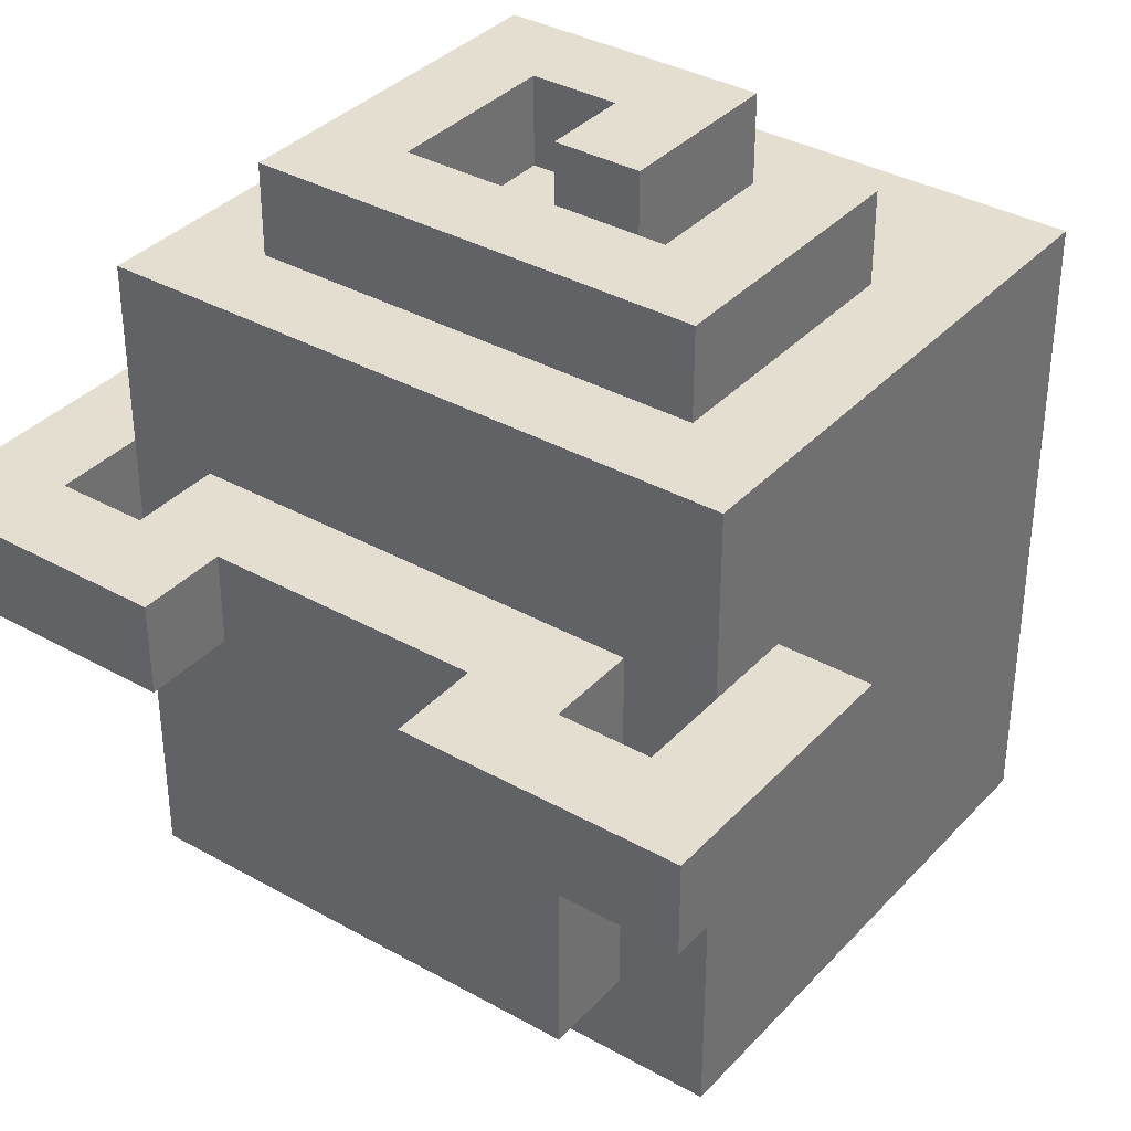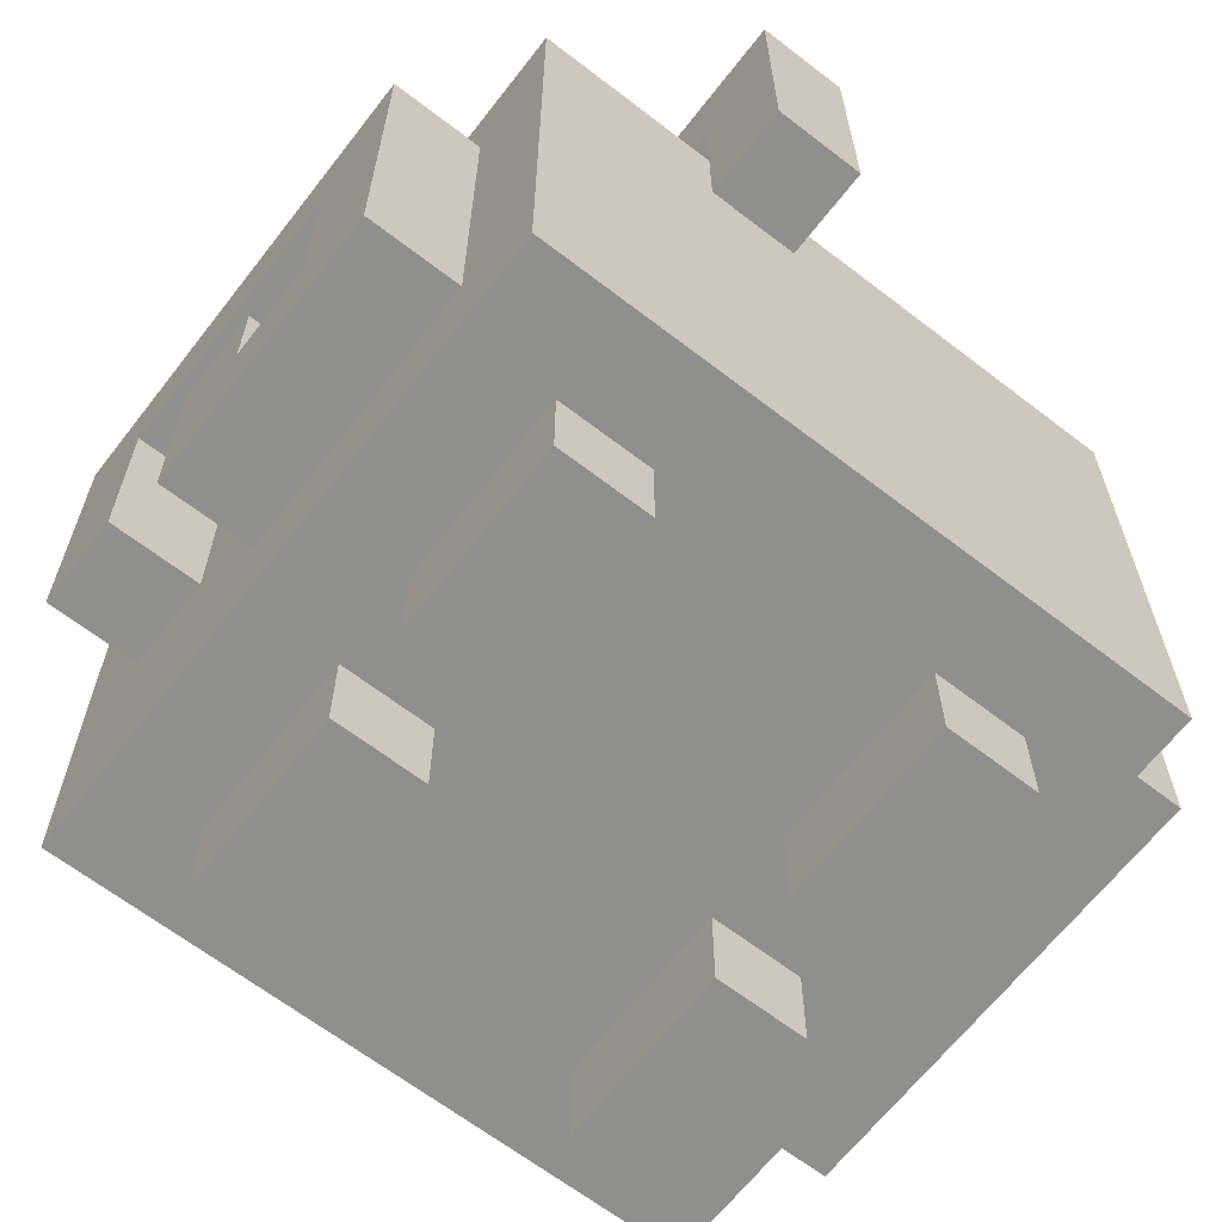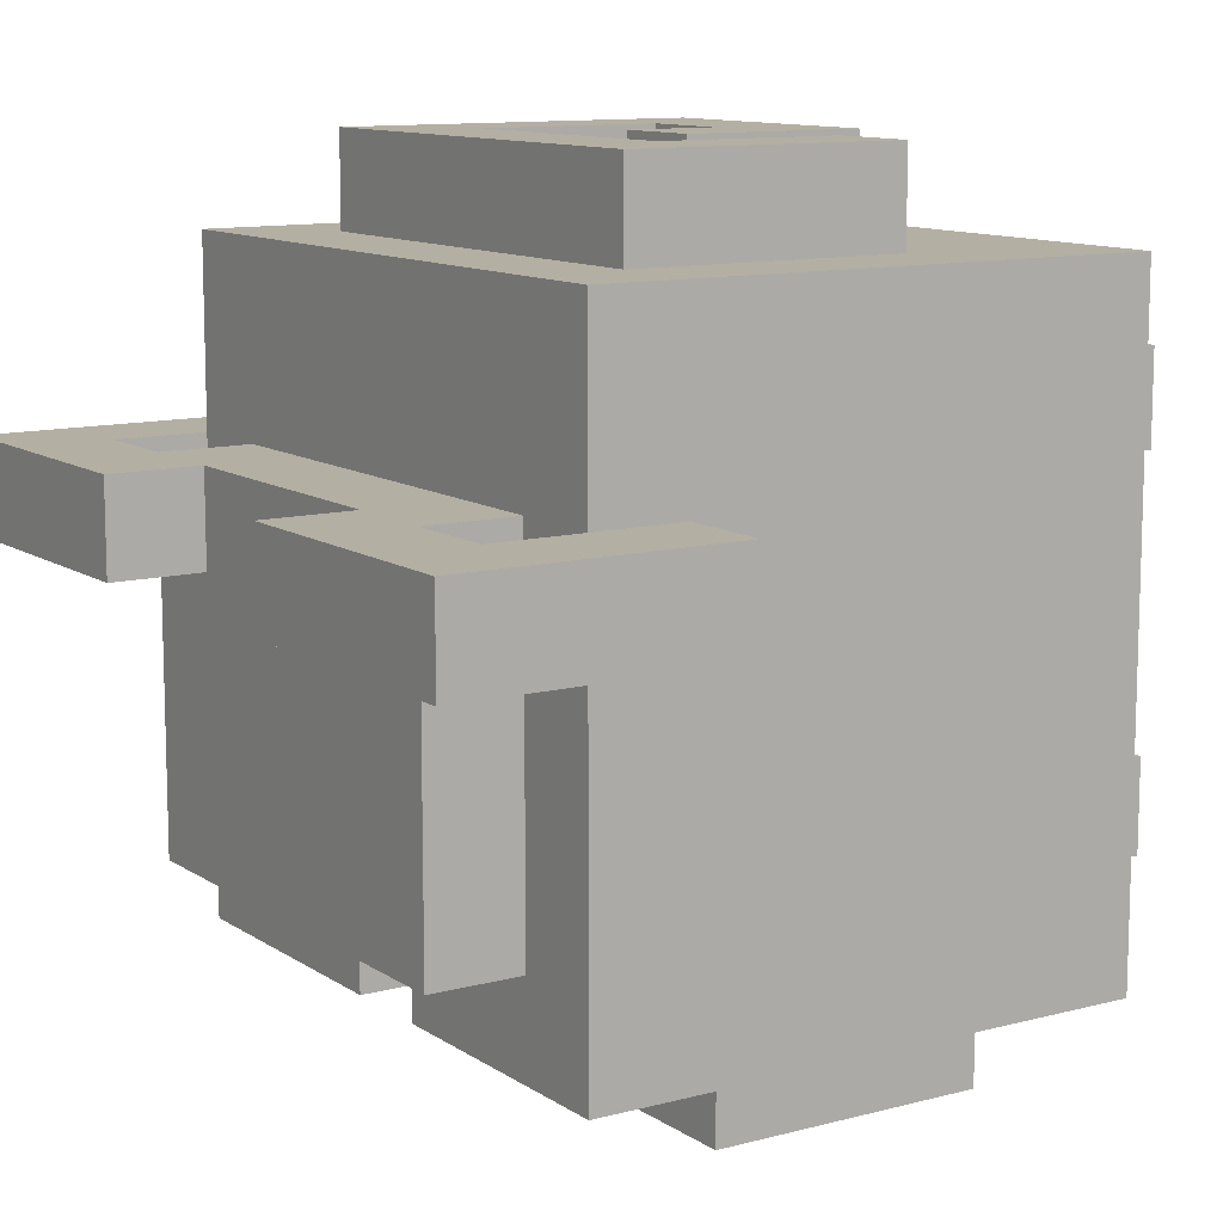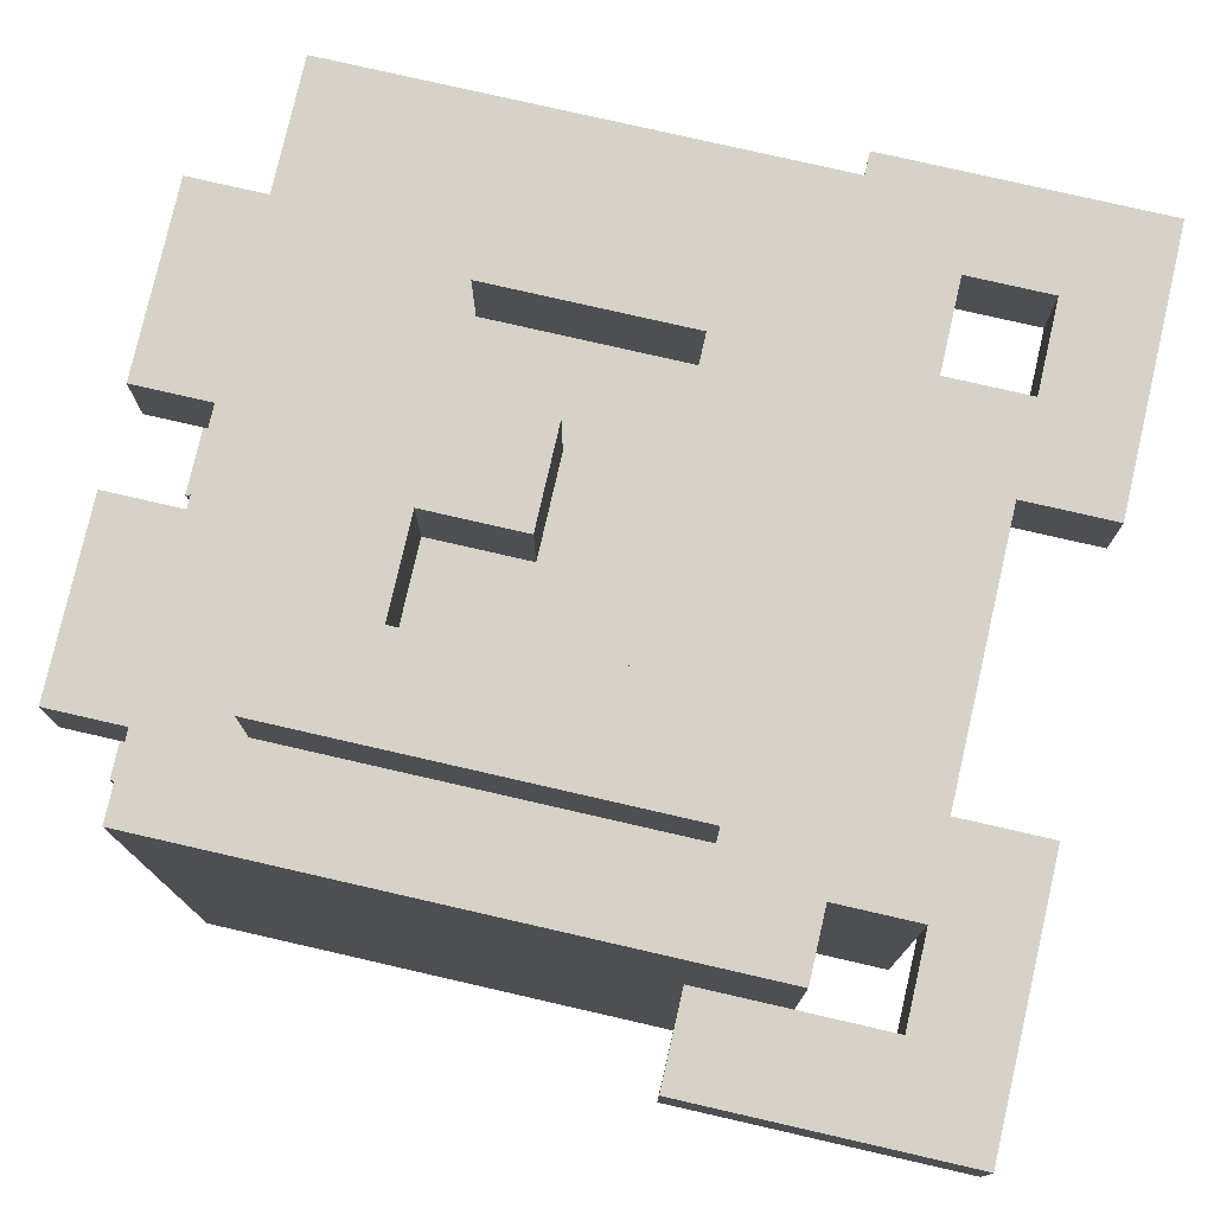
<metadata>
{"format":"obj","ext":"obj","renderer":"f3d","projection":"perspective","resolution":1024,"background":"white","views":[{"elev":35.9,"azim":-143.6,"up":"+Z"},{"elev":-65.1,"azim":52.2,"up":"+Y"},{"elev":11.2,"azim":-123.0,"up":"+Z"},{"elev":77.7,"azim":102.9,"up":"+Z"}]}
</metadata>
<code>
o
v 0 2.6 -0.3
v 0 2.6 -0.4
v 0 2.9 -0.3
v 0 2.9 -0.4
v 0.1 2.1 -0.1
v 0.1 2.1 -0.8
v 0.1 2.5 -0.7
v 0.1 2.5 -0.8
v 0.1 2.6 -0.3
v 0.1 2.6 -0.4
v 0.1 2.7 -0.1
v 0.1 2.7 -0.3
v 0.1 2.7 -0.4
v 0.1 2.7 -0.7
v 0.1 2.7 -0.8
v 0.2 2 -0.2
v 0.2 2 -0.3
v 0.2 2 -0.6
v 0.2 2 -0.7
v 0.2 2.1 -0.2
v 0.2 2.1 -0.3
v 0.2 2.1 -0.6
v 0.2 2.1 -0.7
v 0.2 2.2 -0.8
v 0.2 2.2 -0.9
v 0.2 2.3 0
v 0.2 2.3 -0.1
v 0.2 2.5 -0.8
v 0.2 2.5 -0.9
v 0.2 2.6 0
v 0.2 2.6 -0.1
v 0.2 2.7 -0.3
v 0.2 2.7 -0.7
v 0.2 2.8 -0.3
v 0.2 2.8 -0.4
v 0.2 2.8 -0.7
v 0.4 2.2 0
v 0.4 2.2 -0.1
v 0.4 2.3 -0.8
v 0.4 2.3 -0.9
v 0.4 2.4 0
v 0.4 2.4 -0.1
v 0.4 2.4 -0.8
v 0.4 2.4 -0.9
v 0.5 2 -0.2
v 0.5 2 -0.3
v 0.5 2 -0.6
v 0.5 2 -0.7
v 0.5 2.1 -0.2
v 0.5 2.1 -0.3
v 0.5 2.1 -0.6
v 0.5 2.1 -0.7
v 0.5 2.5 -0.7
v 0.5 2.5 -0.8
v 0.5 2.7 -0.7
v 0.5 2.7 -0.8
v 0.6 2.3 0
v 0.6 2.3 -0.1
v 0.6 2.3 -0.8
v 0.6 2.3 -0.9
v 0.6 2.4 -0.8
v 0.6 2.4 -0.9
v 0.6 2.5 0
v 0.6 2.5 -0.1
v 0.6 2.8 -0.3
v 0.6 2.8 -0.4
v 0.6 2.9 -0.3
v 0.6 2.9 -0.4
v 0.8 2.7 -0.3
v 0.8 2.7 -0.4
v 0.8 2.8 -0.3
v 0.8 2.8 -0.4
v 0.1 2.7 -0.3
v 0.1 2.7 -0.4
v 0.1 2.8 -0.3
v 0.1 2.8 -0.4
v 0.3 2.3 0
v 0.3 2.3 -0.1
v 0.3 2.3 -0.8
v 0.3 2.3 -0.9
v 0.3 2.4 -0.8
v 0.3 2.4 -0.9
v 0.3 2.5 0
v 0.3 2.5 -0.1
v 0.3 2.8 -0.3
v 0.3 2.8 -0.4
v 0.3 2.9 -0.3
v 0.3 2.9 -0.4
v 0.4 2 -0.2
v 0.4 2 -0.3
v 0.4 2 -0.6
v 0.4 2 -0.7
v 0.4 2.1 -0.2
v 0.4 2.1 -0.3
v 0.4 2.1 -0.6
v 0.4 2.1 -0.7
v 0.4 2.5 -0.7
v 0.4 2.5 -0.8
v 0.4 2.7 -0.7
v 0.4 2.7 -0.8
v 0.5 2.3 0
v 0.5 2.3 -0.1
v 0.5 2.3 -0.8
v 0.5 2.3 -0.9
v 0.5 2.4 0
v 0.5 2.4 -0.1
v 0.5 2.4 -0.8
v 0.5 2.4 -0.9
v 0.7 2 -0.2
v 0.7 2 -0.3
v 0.7 2 -0.6
v 0.7 2 -0.7
v 0.7 2.1 -0.2
v 0.7 2.1 -0.3
v 0.7 2.1 -0.6
v 0.7 2.1 -0.7
v 0.7 2.2 0
v 0.7 2.2 -0.1
v 0.7 2.2 -0.8
v 0.7 2.2 -0.9
v 0.7 2.5 -0.8
v 0.7 2.5 -0.9
v 0.7 2.6 0
v 0.7 2.6 -0.1
v 0.7 2.7 -0.3
v 0.7 2.7 -0.7
v 0.7 2.8 -0.3
v 0.7 2.8 -0.4
v 0.7 2.8 -0.7
v 0.8 2.1 -0.1
v 0.8 2.1 -0.8
v 0.8 2.5 -0.7
v 0.8 2.5 -0.8
v 0.8 2.6 -0.3
v 0.8 2.6 -0.4
v 0.8 2.7 -0.1
v 0.8 2.7 -0.3
v 0.8 2.7 -0.4
v 0.8 2.7 -0.7
v 0.8 2.7 -0.8
v 0.9 2.6 -0.3
v 0.9 2.6 -0.4
v 0.9 2.9 -0.3
v 0.9 2.9 -0.4
v 0.2 2.3 0
v 0.2 2.6 0
v 0.3 2.3 0
v 0.3 2.5 0
v 0.4 2.2 0
v 0.4 2.4 0
v 0.5 2.3 0
v 0.5 2.4 0
v 0.6 2.3 0
v 0.6 2.5 0
v 0.7 2.2 0
v 0.7 2.6 0
v 0.1 2.1 -0.1
v 0.1 2.7 -0.1
v 0.2 2.3 -0.1
v 0.2 2.6 -0.1
v 0.3 2.3 -0.1
v 0.3 2.5 -0.1
v 0.4 2.2 -0.1
v 0.4 2.4 -0.1
v 0.5 2.3 -0.1
v 0.5 2.4 -0.1
v 0.6 2.3 -0.1
v 0.6 2.5 -0.1
v 0.7 2.2 -0.1
v 0.7 2.6 -0.1
v 0.8 2.1 -0.1
v 0.8 2.7 -0.1
v 0.2 2 -0.2
v 0.2 2.1 -0.2
v 0.4 2 -0.2
v 0.4 2.1 -0.2
v 0.5 2 -0.2
v 0.5 2.1 -0.2
v 0.7 2 -0.2
v 0.7 2.1 -0.2
v 0 2.6 -0.3
v 0 2.9 -0.3
v 0.1 2.6 -0.3
v 0.1 2.7 -0.3
v 0.1 2.8 -0.3
v 0.2 2.7 -0.3
v 0.2 2.8 -0.3
v 0.3 2.8 -0.3
v 0.3 2.9 -0.3
v 0.6 2.8 -0.3
v 0.6 2.9 -0.3
v 0.7 2.7 -0.3
v 0.7 2.8 -0.3
v 0.8 2.6 -0.3
v 0.8 2.7 -0.3
v 0.8 2.8 -0.3
v 0.9 2.6 -0.3
v 0.9 2.9 -0.3
v 0.2 2 -0.6
v 0.2 2.1 -0.6
v 0.4 2 -0.6
v 0.4 2.1 -0.6
v 0.5 2 -0.6
v 0.5 2.1 -0.6
v 0.7 2 -0.6
v 0.7 2.1 -0.6
v 0.2 2 -0.3
v 0.2 2.1 -0.3
v 0.4 2 -0.3
v 0.4 2.1 -0.3
v 0.5 2 -0.3
v 0.5 2.1 -0.3
v 0.7 2 -0.3
v 0.7 2.1 -0.3
v 0 2.6 -0.4
v 0 2.9 -0.4
v 0.1 2.6 -0.4
v 0.1 2.7 -0.4
v 0.1 2.8 -0.4
v 0.2 2.8 -0.4
v 0.3 2.8 -0.4
v 0.3 2.9 -0.4
v 0.6 2.8 -0.4
v 0.6 2.9 -0.4
v 0.7 2.8 -0.4
v 0.8 2.6 -0.4
v 0.8 2.7 -0.4
v 0.8 2.8 -0.4
v 0.9 2.6 -0.4
v 0.9 2.9 -0.4
v 0.2 2 -0.7
v 0.2 2.1 -0.7
v 0.2 2.7 -0.7
v 0.2 2.8 -0.7
v 0.4 2 -0.7
v 0.4 2.1 -0.7
v 0.4 2.5 -0.7
v 0.4 2.7 -0.7
v 0.5 2 -0.7
v 0.5 2.1 -0.7
v 0.5 2.5 -0.7
v 0.5 2.7 -0.7
v 0.7 2 -0.7
v 0.7 2.1 -0.7
v 0.7 2.7 -0.7
v 0.7 2.8 -0.7
v 0.1 2.1 -0.8
v 0.1 2.5 -0.8
v 0.1 2.7 -0.8
v 0.2 2.2 -0.8
v 0.2 2.5 -0.8
v 0.2 2.6 -0.8
v 0.3 2.3 -0.8
v 0.3 2.4 -0.8
v 0.3 2.5 -0.8
v 0.3 2.6 -0.8
v 0.4 2.3 -0.8
v 0.4 2.4 -0.8
v 0.4 2.5 -0.8
v 0.4 2.7 -0.8
v 0.5 2.3 -0.8
v 0.5 2.4 -0.8
v 0.5 2.5 -0.8
v 0.5 2.7 -0.8
v 0.6 2.3 -0.8
v 0.6 2.4 -0.8
v 0.6 2.5 -0.8
v 0.6 2.6 -0.8
v 0.7 2.2 -0.8
v 0.7 2.5 -0.8
v 0.7 2.6 -0.8
v 0.8 2.1 -0.8
v 0.8 2.5 -0.8
v 0.8 2.7 -0.8
v 0.2 2.2 -0.9
v 0.2 2.5 -0.9
v 0.3 2.3 -0.9
v 0.3 2.4 -0.9
v 0.4 2.3 -0.9
v 0.4 2.4 -0.9
v 0.5 2.3 -0.9
v 0.5 2.4 -0.9
v 0.6 2.3 -0.9
v 0.6 2.4 -0.9
v 0.7 2.2 -0.9
v 0.7 2.5 -0.9
v 0.2 2 -0.2
v 0.4 2 -0.2
v 0.5 2 -0.2
v 0.7 2 -0.2
v 0.2 2 -0.3
v 0.4 2 -0.3
v 0.5 2 -0.3
v 0.7 2 -0.3
v 0.2 2 -0.6
v 0.4 2 -0.6
v 0.5 2 -0.6
v 0.7 2 -0.6
v 0.2 2 -0.7
v 0.4 2 -0.7
v 0.5 2 -0.7
v 0.7 2 -0.7
v 0.1 2.1 -0.1
v 0.8 2.1 -0.1
v 0.2 2.1 -0.2
v 0.4 2.1 -0.2
v 0.5 2.1 -0.2
v 0.7 2.1 -0.2
v 0.2 2.1 -0.3
v 0.4 2.1 -0.3
v 0.5 2.1 -0.3
v 0.7 2.1 -0.3
v 0.2 2.1 -0.6
v 0.4 2.1 -0.6
v 0.5 2.1 -0.6
v 0.7 2.1 -0.6
v 0.2 2.1 -0.7
v 0.4 2.1 -0.7
v 0.5 2.1 -0.7
v 0.7 2.1 -0.7
v 0.1 2.1 -0.8
v 0.8 2.1 -0.8
v 0.4 2.2 0
v 0.7 2.2 0
v 0.4 2.2 -0.1
v 0.7 2.2 -0.1
v 0.2 2.2 -0.8
v 0.7 2.2 -0.8
v 0.2 2.2 -0.9
v 0.7 2.2 -0.9
v 0.2 2.3 0
v 0.3 2.3 0
v 0.2 2.3 -0.1
v 0.3 2.3 -0.1
v 0.3 2.4 -0.8
v 0.4 2.4 -0.8
v 0.5 2.4 -0.8
v 0.6 2.4 -0.8
v 0.3 2.4 -0.9
v 0.4 2.4 -0.9
v 0.5 2.4 -0.9
v 0.6 2.4 -0.9
v 0.3 2.5 0
v 0.6 2.5 0
v 0.3 2.5 -0.1
v 0.6 2.5 -0.1
v 0 2.6 -0.3
v 0.1 2.6 -0.3
v 0.8 2.6 -0.3
v 0.9 2.6 -0.3
v 0 2.6 -0.4
v 0.1 2.6 -0.4
v 0.8 2.6 -0.4
v 0.9 2.6 -0.4
v 0.1 2.8 -0.3
v 0.2 2.8 -0.3
v 0.7 2.8 -0.3
v 0.8 2.8 -0.3
v 0.1 2.8 -0.4
v 0.2 2.8 -0.4
v 0.7 2.8 -0.4
v 0.8 2.8 -0.4
v 0.5 2.3 0
v 0.6 2.3 0
v 0.5 2.3 -0.1
v 0.6 2.3 -0.1
v 0.3 2.3 -0.8
v 0.4 2.3 -0.8
v 0.5 2.3 -0.8
v 0.6 2.3 -0.8
v 0.3 2.3 -0.9
v 0.4 2.3 -0.9
v 0.5 2.3 -0.9
v 0.6 2.3 -0.9
v 0.4 2.4 0
v 0.5 2.4 0
v 0.4 2.4 -0.1
v 0.5 2.4 -0.1
v 0.4 2.5 -0.7
v 0.5 2.5 -0.7
v 0.2 2.5 -0.8
v 0.3 2.5 -0.8
v 0.4 2.5 -0.8
v 0.5 2.5 -0.8
v 0.6 2.5 -0.8
v 0.7 2.5 -0.8
v 0.2 2.5 -0.9
v 0.7 2.5 -0.9
v 0.2 2.6 0
v 0.7 2.6 0
v 0.2 2.6 -0.1
v 0.7 2.6 -0.1
v 0.1 2.7 -0.1
v 0.8 2.7 -0.1
v 0.1 2.7 -0.3
v 0.2 2.7 -0.3
v 0.7 2.7 -0.3
v 0.8 2.7 -0.3
v 0.1 2.7 -0.4
v 0.8 2.7 -0.4
v 0.1 2.7 -0.7
v 0.2 2.7 -0.7
v 0.4 2.7 -0.7
v 0.5 2.7 -0.7
v 0.7 2.7 -0.7
v 0.8 2.7 -0.7
v 0.1 2.7 -0.8
v 0.4 2.7 -0.8
v 0.5 2.7 -0.8
v 0.8 2.7 -0.8
v 0.3 2.8 -0.3
v 0.6 2.8 -0.3
v 0.2 2.8 -0.4
v 0.3 2.8 -0.4
v 0.6 2.8 -0.4
v 0.7 2.8 -0.4
v 0.2 2.8 -0.7
v 0.7 2.8 -0.7
v 0 2.9 -0.3
v 0.3 2.9 -0.3
v 0.6 2.9 -0.3
v 0.9 2.9 -0.3
v 0 2.9 -0.4
v 0.3 2.9 -0.4
v 0.6 2.9 -0.4
v 0.9 2.9 -0.4
f 3 2 1
f 4 2 3
f 7 6 5
f 8 6 7
f 9 7 5
f 10 7 9
f 11 9 5
f 12 9 11
f 13 7 10
f 14 8 7
f 14 7 13
f 15 8 14
f 20 17 16
f 21 17 20
f 22 19 18
f 23 19 22
f 28 25 24
f 29 25 28
f 30 27 26
f 31 27 30
f 34 33 32
f 35 33 34
f 36 33 35
f 41 38 37
f 42 38 41
f 43 40 39
f 44 40 43
f 49 46 45
f 50 46 49
f 51 48 47
f 52 48 51
f 55 54 53
f 56 54 55
f 61 60 59
f 62 60 61
f 63 58 57
f 64 58 63
f 67 66 65
f 68 66 67
f 71 70 69
f 72 70 71
f 73 74 75
f 75 74 76
f 79 80 81
f 81 80 82
f 77 78 83
f 83 78 84
f 85 86 87
f 87 86 88
f 89 90 93
f 93 90 94
f 91 92 95
f 95 92 96
f 97 98 99
f 99 98 100
f 101 102 105
f 105 102 106
f 103 104 107
f 107 104 108
f 109 110 113
f 113 110 114
f 111 112 115
f 115 112 116
f 119 120 121
f 121 120 122
f 117 118 123
f 123 118 124
f 125 126 127
f 127 126 128
f 128 126 129
f 130 131 132
f 132 131 133
f 130 132 134
f 134 132 135
f 130 134 136
f 136 134 137
f 135 132 138
f 132 133 139
f 138 132 139
f 139 133 140
f 141 142 143
f 143 142 144
f 147 146 145
f 148 146 147
f 151 150 149
f 152 150 151
f 153 151 149
f 154 146 148
f 155 153 149
f 155 154 153
f 156 146 154
f 156 154 155
f 159 158 157
f 160 158 159
f 161 159 157
f 163 161 157
f 163 162 161
f 164 162 163
f 166 162 164
f 167 166 165
f 168 162 166
f 168 166 167
f 169 163 157
f 170 158 160
f 171 169 157
f 171 170 169
f 172 158 170
f 172 170 171
f 175 174 173
f 176 174 175
f 179 178 177
f 180 178 179
f 183 182 181
f 184 182 183
f 185 182 184
f 187 182 185
f 188 182 187
f 188 187 186
f 189 182 188
f 190 188 186
f 192 190 186
f 193 191 190
f 193 190 192
f 196 191 193
f 197 195 194
f 197 196 195
f 198 191 196
f 198 196 197
f 201 200 199
f 202 200 201
f 205 204 203
f 206 204 205
f 207 208 209
f 209 208 210
f 211 212 213
f 213 212 214
f 215 216 217
f 217 216 218
f 218 216 219
f 219 216 220
f 220 216 221
f 221 216 222
f 223 224 225
f 225 224 228
f 226 227 229
f 227 228 229
f 228 224 230
f 229 228 230
f 231 232 235
f 235 232 236
f 233 234 238
f 237 238 241
f 238 234 242
f 241 238 242
f 239 240 243
f 243 240 244
f 242 234 245
f 245 234 246
f 247 248 250
f 248 249 251
f 250 248 251
f 251 249 252
f 251 252 255
f 252 249 256
f 255 252 256
f 253 254 257
f 257 254 258
f 255 256 259
f 256 249 260
f 259 256 260
f 261 262 265
f 265 262 266
f 263 264 267
f 267 264 268
f 247 250 269
f 267 268 270
f 268 264 271
f 270 268 271
f 269 270 272
f 247 269 272
f 270 271 273
f 272 270 273
f 271 264 274
f 273 271 274
f 275 276 277
f 277 276 278
f 275 277 279
f 278 276 280
f 275 279 281
f 279 280 281
f 280 276 282
f 281 280 282
f 275 281 283
f 282 276 284
f 275 283 285
f 283 284 285
f 284 276 286
f 285 284 286
f 291 288 287
f 292 288 291
f 293 290 289
f 294 290 293
f 299 296 295
f 300 296 299
f 301 298 297
f 302 298 301
f 305 304 303
f 306 304 305
f 307 304 306
f 308 304 307
f 309 305 303
f 310 307 306
f 311 307 310
f 312 304 308
f 313 311 310
f 313 312 311
f 313 309 303
f 313 310 309
f 314 312 313
f 315 312 314
f 316 304 312
f 316 312 315
f 317 313 303
f 318 315 314
f 319 315 318
f 320 304 316
f 321 317 303
f 321 320 319
f 321 319 318
f 321 318 317
f 322 304 320
f 322 320 321
f 325 324 323
f 326 324 325
f 329 328 327
f 330 328 329
f 333 332 331
f 334 332 333
f 339 336 335
f 340 336 339
f 341 338 337
f 342 338 341
f 345 344 343
f 346 344 345
f 351 348 347
f 352 348 351
f 353 350 349
f 354 350 353
f 359 356 355
f 360 356 359
f 361 358 357
f 362 358 361
f 363 364 365
f 365 364 366
f 367 368 371
f 371 368 372
f 369 370 373
f 373 370 374
f 375 376 377
f 377 376 378
f 379 380 383
f 383 380 384
f 381 382 387
f 385 386 387
f 384 385 387
f 383 384 387
f 382 383 387
f 387 386 388
f 389 390 391
f 391 390 392
f 393 394 395
f 395 394 396
f 396 394 397
f 397 394 398
f 395 396 399
f 397 398 400
f 399 396 401
f 401 396 402
f 397 400 405
f 405 400 406
f 402 403 407
f 401 402 407
f 407 403 408
f 405 406 409
f 404 405 409
f 409 406 410
f 411 412 414
f 414 412 415
f 413 414 417
f 415 416 417
f 414 415 417
f 417 416 418
f 419 420 423
f 423 420 424
f 421 422 425
f 425 422 426

</code>
